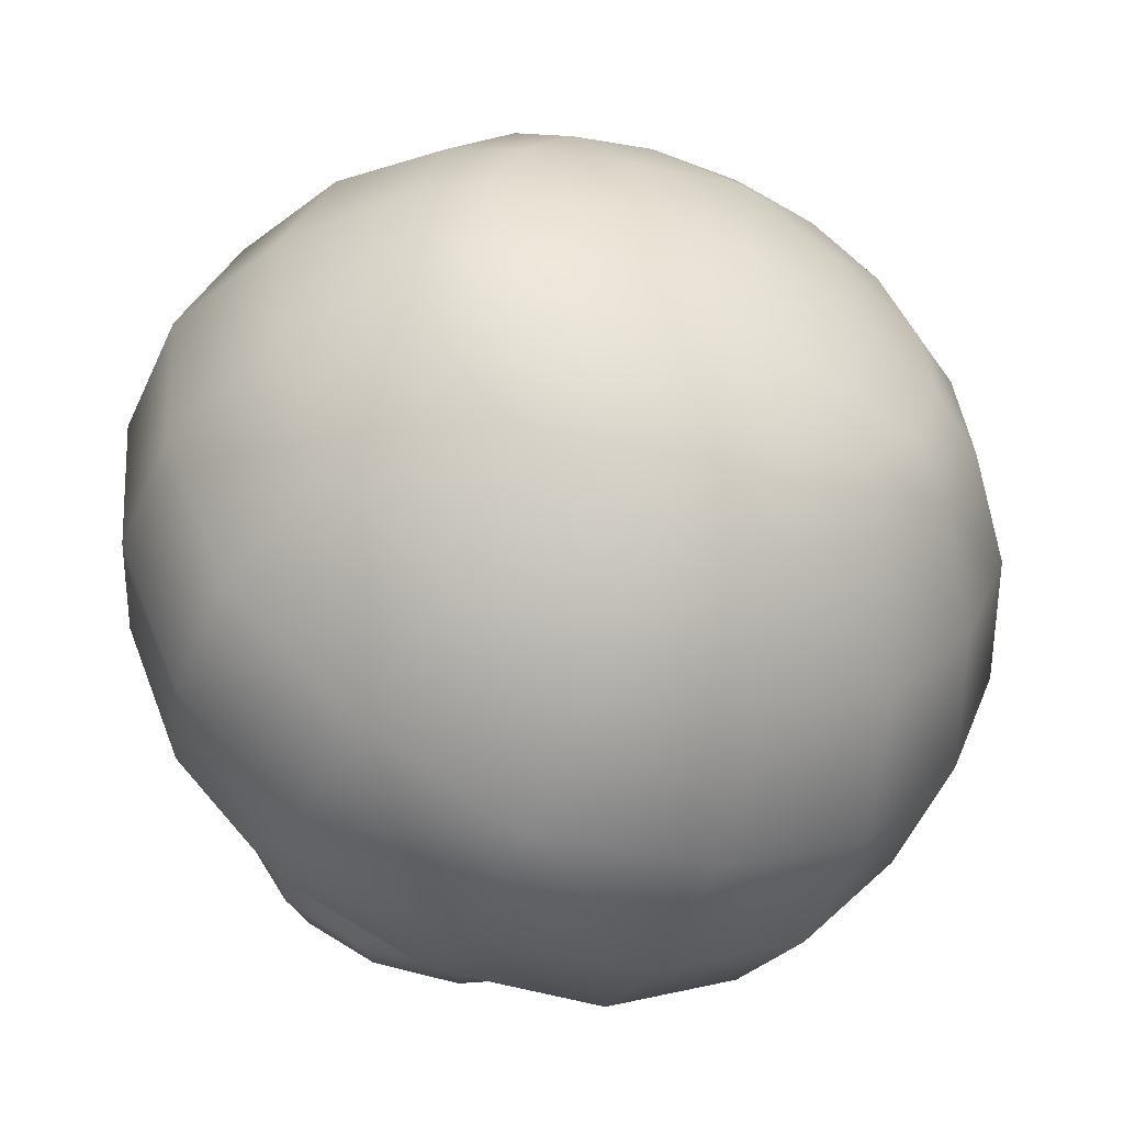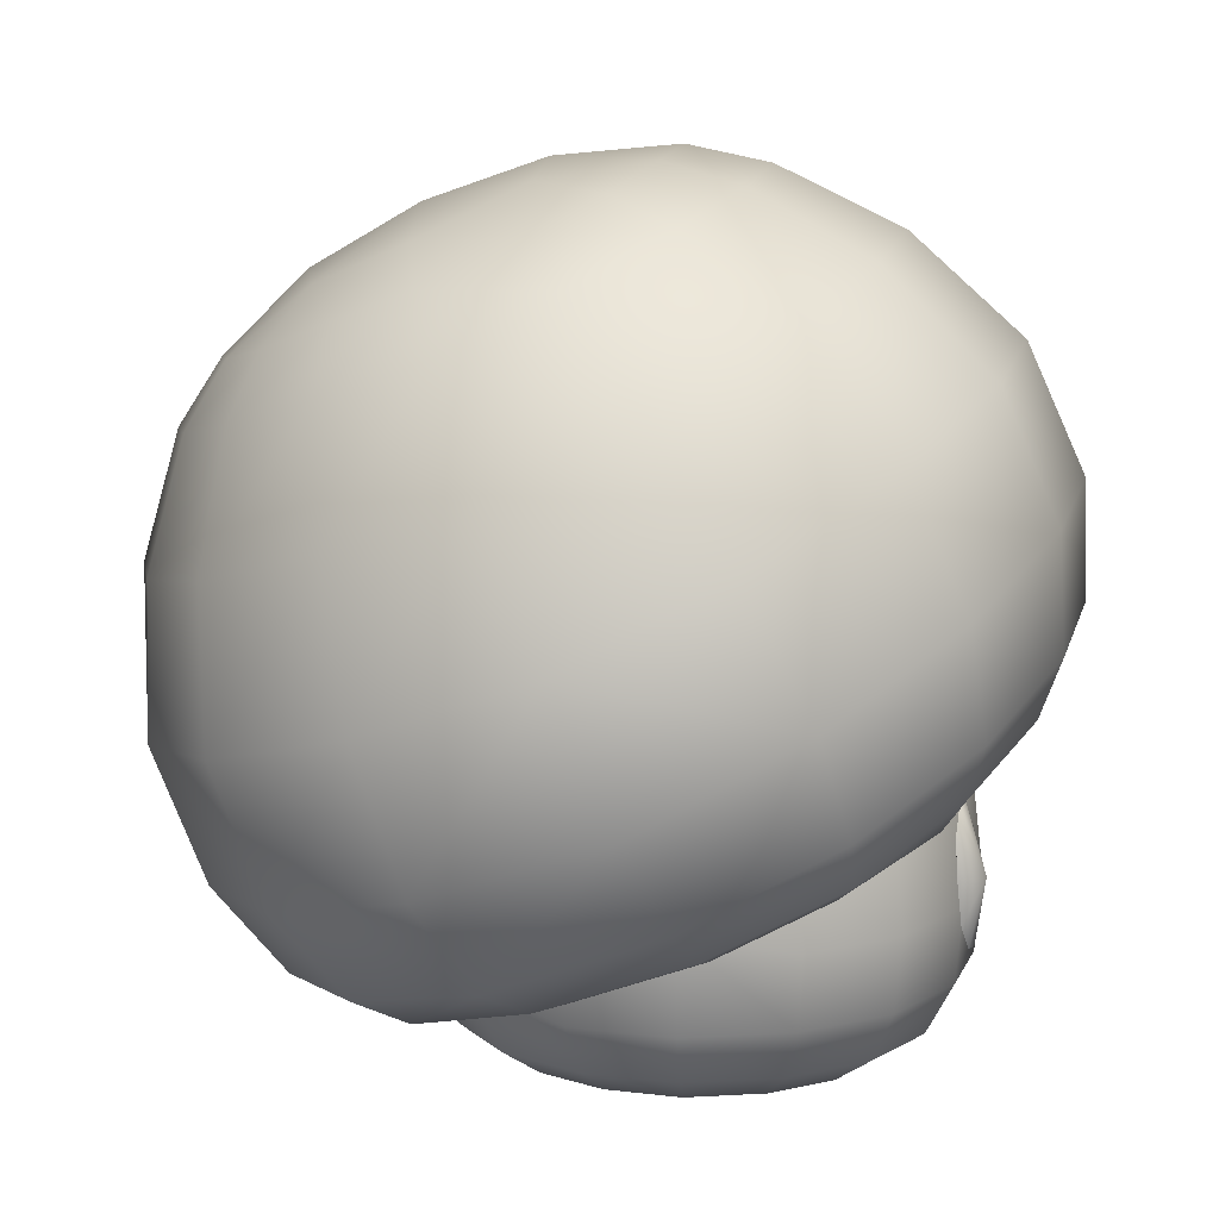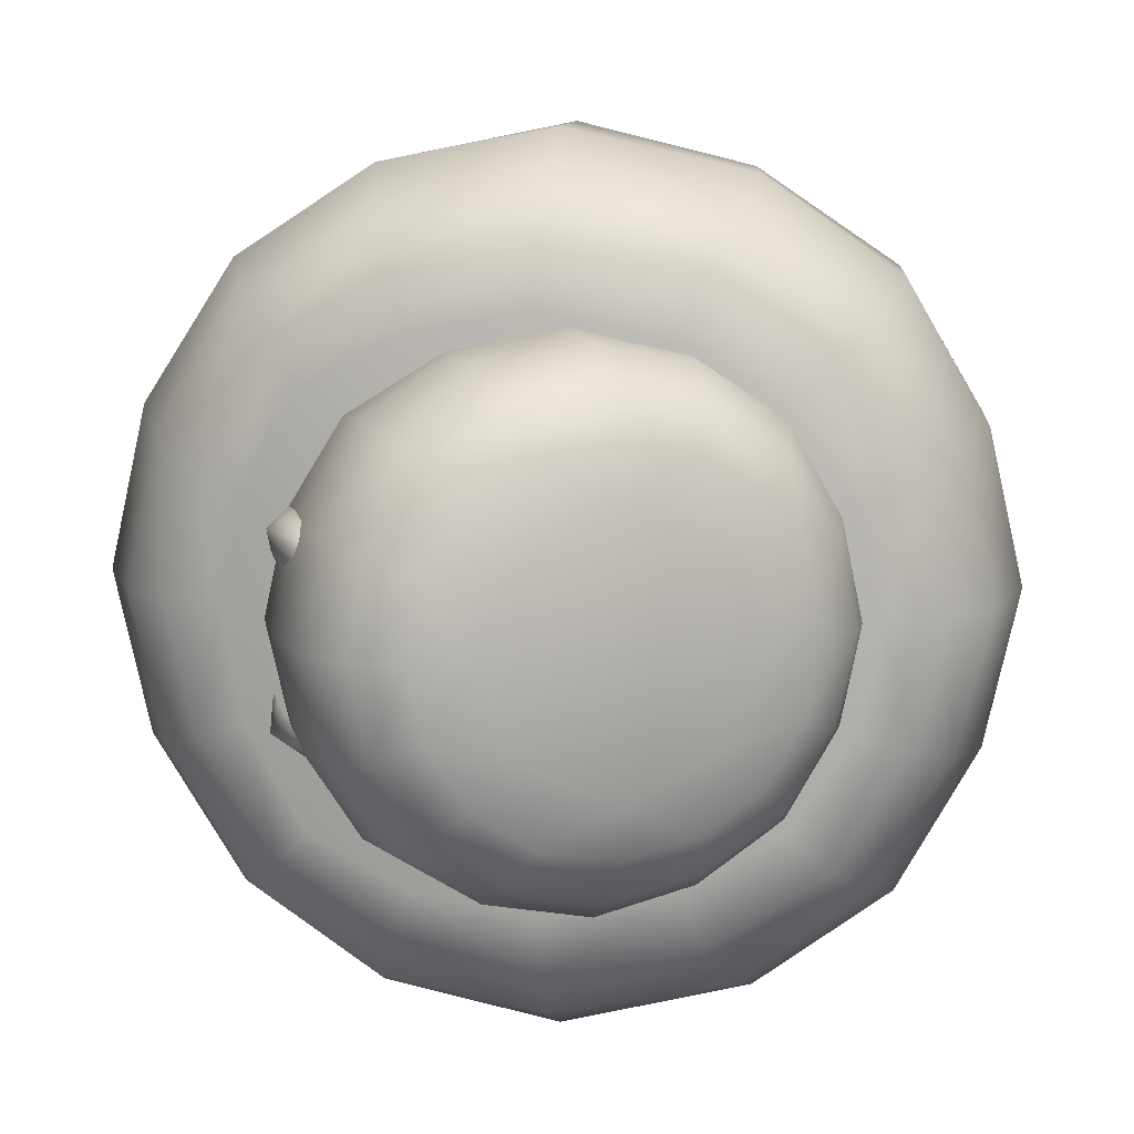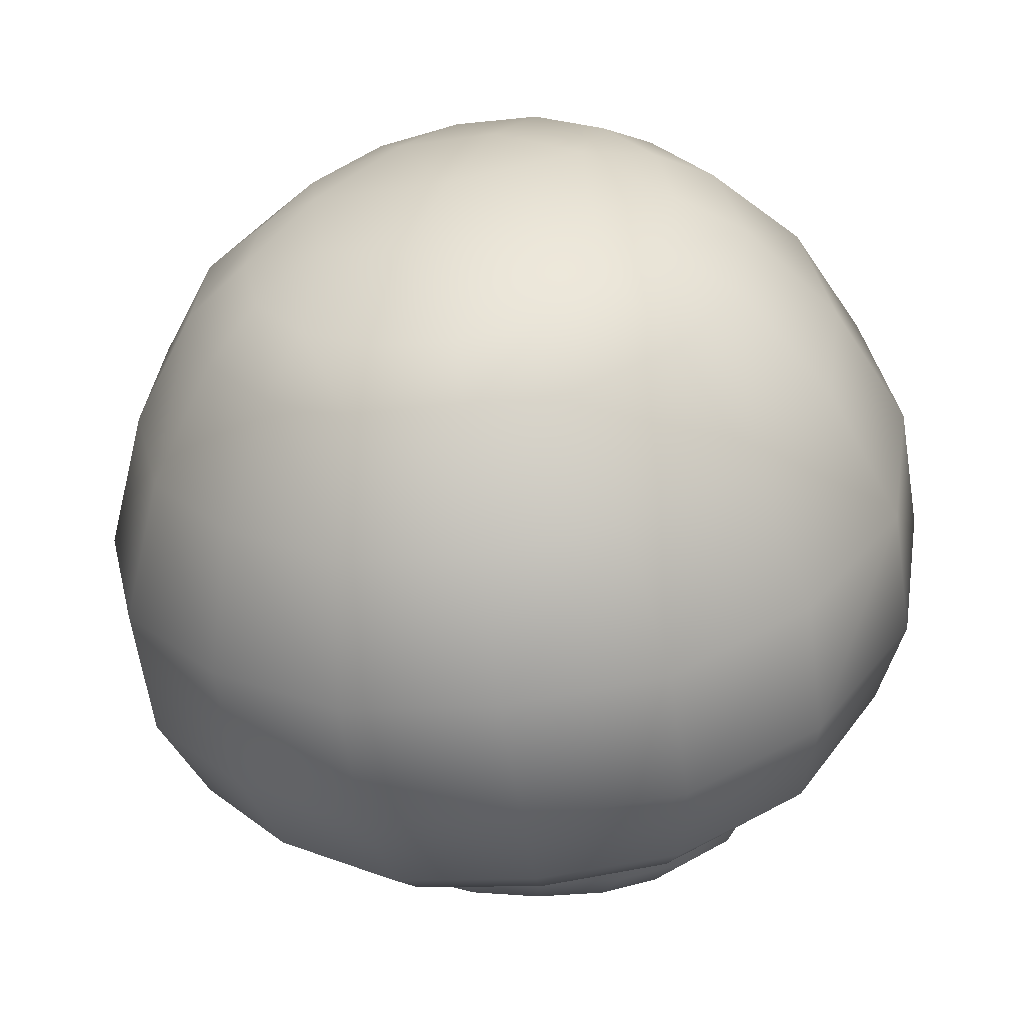
<metadata>
{"format":"obj","ext":"obj","renderer":"f3d","projection":"perspective","resolution":1024,"background":"white","views":[{"elev":37.3,"azim":6.9,"up":"+Y"},{"elev":12.0,"azim":-176.0,"up":"+Y"},{"elev":10.5,"azim":-17.4,"up":"+Z"},{"elev":12.1,"azim":112.6,"up":"+Y"}]}
</metadata>
<code>
v -2.413 -1.38 -0.7996
v -2.432 -1.698 -0.8158
v -2.634 -1.681 -0.7034
v -2.439 -1.18 -0.6996
v -2.484 -1.176 -0.5957
v -2.543 -1.369 -0.4957
v -2.576 -1.686 -0.4794
v -2.595 -2.004 -0.4957
v -2.569 -2.203 -0.5957
v -2.525 -2.207 -0.6996
v -2.466 -2.014 -0.7996
v -2.413 -1.38 0.7996
v -2.634 -1.681 0.7034
v -2.432 -1.698 0.8158
v -2.439 -1.18 0.6996
v -2.466 -2.014 0.7996
v -2.525 -2.207 0.6996
v -2.569 -2.203 0.5957
v -2.595 -2.004 0.4957
v -2.576 -1.686 0.4794
v -2.543 -1.369 0.4957
v -2.484 -1.176 0.5957
g polygon0
f 1 2 3
f 1 4 2
f 3 4 1
f 3 5 4
f 6 5 3
f 6 2 5
f 7 2 6
f 7 8 2
f 3 8 7
f 3 9 8
f 10 9 3
f 10 2 9
f 11 2 10
f 11 3 2
f 10 3 11
f 12 13 14
f 12 15 13
f 14 15 12
f 14 16 15
f 13 16 14
f 13 17 16
f 18 17 13
f 18 15 17
f 19 15 18
f 19 20 15
f 13 20 19
f 13 21 20
f 22 21 13
f 22 15 21
f 13 15 22
f 6 3 7
f 4 5 2
f 8 9 2
f 19 18 13
f 16 17 15
f 20 21 15
v -1.995 -1.228 1.381
v -1.364 -1.336 1.805
v -1.953 -1.026 1.338
v -1.393 -1.883 1.861
v -2.051 -1.883 1.436
v -1.368 -2.441 1.801
v -2.005 -2.441 1.39
v -1.291 -2.833 1.595
v -1.862 -2.833 1.232
v -1.162 -3.065 1.283
v -1.621 -3.065 0.9901
v -1.3 -3.175 0.6699
v -1.913 -3.065 0.5312
v -1.634 -3.175 0
v -2.031 -3.065 0
v -1.913 -3.065 -0.5312
v -2.238 -2.833 -0.6608
v -1.862 -2.833 -1.232
v -2.005 -2.441 -1.39
v -1.368 -2.441 -1.801
v -1.393 -1.883 -1.861
v -0.5791 -1.728 -2.031
v -1.364 -1.336 -1.805
v -0.5791 -1.728 2.031
v -0.5791 -2.441 1.966
v -0.595 -2.833 1.742
v -0.5948 -3.065 1.4
v -0.595 -3.175 1.004
v -0.598 -3.236 0
v -1.3 -3.175 -0.6699
v -1.621 -3.065 -0.9901
v -1.291 -2.833 -1.595
v -0.5791 -2.441 -1.966
v 0.1948 -1.993 -1.866
v 1.205 -2.479 -0.7416
v 0.811 -2.441 -1.39
v 0.8386 -2.272 -1.418
v 0.6523 -2.833 -1.232
v 1.016 -2.833 -0.6608
v 0.4114 -3.065 -0.9901
v 0.7039 -3.065 -0.5312
v 0.0907 -3.175 -0.6699
v 0.4244 -3.175 0
v 0.0907 -3.175 0.6699
v -0.04748 -3.065 1.283
v -2.293 -0.8232 0.6952
v -2.403 -1.228 0.7408
v -2.447 -0.8232 0
v -2.567 -1.228 0
v -2.293 -0.8232 -0.6952
v -2.403 -1.228 -0.741
v -1.953 -1.026 -1.338
v -1.995 -1.228 -1.381
v -2.051 -1.883 -1.436
v 1.353 -2.516 0
v 1.162 -2.833 0
v 1.205 -2.479 0.7416
v 1.016 -2.833 0.6608
v 0.811 -2.441 1.39
v 0.6523 -2.833 1.232
v 0.1667 -2.441 1.801
v 0.08167 -2.833 1.595
v 0.4114 -3.065 0.9901
v 0.7039 -3.065 0.5312
v 0.8214 -3.065 0
v -2.475 -1.883 0.7708
v -2.646 -1.883 0
v -2.475 -1.883 -0.7708
v -2.431 -2.441 0.7459
v -2.596 -2.441 0
v -2.431 -2.441 -0.7459
v -2.238 -2.833 0.6608
v -2.38 -2.833 0
v -1.162 -3.065 -1.283
v -0.595 -3.175 -1.004
v -0.5948 -3.065 -1.4
v -0.04748 -3.065 -1.283
v 0.08167 -2.833 -1.595
v -0.595 -2.833 -1.742
v 0.1667 -2.441 -1.801
v 0.8386 -2.272 1.418
v 0.1948 -1.993 1.866
g polygon1
f 23 24 25
f 23 26 24
f 27 26 23
f 27 28 26
f 29 28 27
f 29 30 28
f 31 30 29
f 31 32 30
f 33 32 31
f 33 34 32
f 35 34 33
f 35 36 34
f 37 36 35
f 37 38 36
f 39 38 37
f 39 40 38
f 41 40 39
f 41 42 40
f 43 42 41
f 43 44 42
f 45 44 43
f 26 46 24
f 26 47 46
f 28 47 26
f 28 48 47
f 30 48 28
f 30 49 48
f 32 49 30
f 32 50 49
f 34 50 32
f 34 51 50
f 36 51 34
f 36 52 51
f 38 52 36
f 38 53 52
f 40 53 38
f 40 54 53
f 42 54 40
f 42 55 54
f 44 55 42
f 44 56 55
f 57 58 59
f 57 60 58
f 61 60 57
f 61 62 60
f 63 62 61
f 63 64 62
f 65 64 63
f 65 51 64
f 66 51 65
f 66 50 51
f 67 50 66
f 67 49 50
f 48 49 67
f 68 23 25
f 68 69 23
f 70 69 68
f 70 71 69
f 72 71 70
f 72 73 71
f 74 73 72
f 74 75 73
f 45 75 74
f 45 76 75
f 43 76 45
f 43 41 76
f 77 61 57
f 77 78 61
f 79 78 77
f 79 80 78
f 81 80 79
f 81 82 80
f 83 82 81
f 83 84 82
f 47 84 83
f 47 48 84
f 67 84 48
f 67 85 84
f 66 85 67
f 66 86 85
f 65 86 66
f 65 87 86
f 63 87 65
f 63 78 87
f 61 78 63
f 69 27 23
f 69 88 27
f 71 88 69
f 71 89 88
f 73 89 71
f 73 90 89
f 75 90 73
f 75 76 90
f 88 29 27
f 88 91 29
f 89 91 88
f 89 92 91
f 90 92 89
f 90 93 92
f 76 93 90
f 76 41 93
f 91 31 29
f 91 94 31
f 92 94 91
f 92 95 94
f 93 95 92
f 93 39 95
f 41 39 93
f 96 52 53
f 96 97 52
f 98 97 96
f 98 99 97
f 100 99 98
f 100 60 99
f 58 60 100
f 54 96 53
f 54 101 96
f 55 101 54
f 55 102 101
f 56 102 55
f 56 59 102
f 94 33 31
f 94 35 33
f 95 35 94
f 95 37 35
f 39 37 95
f 80 87 78
f 80 86 87
f 82 86 80
f 82 85 86
f 84 85 82
f 97 51 52
f 97 64 51
f 99 64 97
f 99 62 64
f 60 62 99
f 101 98 96
f 101 100 98
f 102 100 101
f 102 58 100
f 59 58 102
f 103 81 79
f 103 104 81
f 104 83 81
f 104 46 83
f 46 47 83
v 1.287 2.839 0
v 1.23 2.664 -1.172
v 0.4579 3.037 -0.7821
v 1.935 2.344 -0.7738
v 2.072 2.378 0
v 2.55 1.819 -0.6296
v 2.691 1.766 0
v 3.017 1.259 0
v 2.55 1.819 0.6296
v 2.817 1.338 0.8004
v 2.222 1.954 1.18
v 2.393 1.494 1.502
v 1.702 2.185 1.544
v 1.731 1.748 2.038
v 1.12 2.417 1.703
v 0.9561 2.05 2.271
v 0.1703 2.443 2.052
v -0.3722 3.166 -0.6455
v -0.9535 3.017 -0.8511
v -1.113 3.109 0
v -0.0625 2.989 -1.203
v 0.4886 2.722 -1.558
v 1.12 2.417 -1.703
v 1.702 2.185 -1.544
v 1.731 1.748 -2.038
v 2.393 1.494 -1.502
v 2.514 0.5598 -1.935
v 1.731 1.748 -2.038
v 2.393 1.494 -1.502
v 1.621 0.8743 -2.59
v 2.434 -0.546 -2.251
v 1.406 -0.2095 -2.987
v 2.037 -1.558 -2.263
v 1.046 -1.241 -2.989
v 1.555 -2.212 -2.054
v 0.6455 -1.917 -2.732
v 0.9561 2.05 -2.271
v 0.6133 1.28 -2.886
v 0.1621 0.2665 -3.316
v -0.2852 -0.7379 -3.313
v -0.589 -1.421 -2.987
v 2.037 -1.558 -2.263
v 2.124 -2.355 -1.087
v 1.555 -2.212 -2.054
v 2.646 -1.711 -1.186
v 2.434 -0.546 -2.251
v 3.043 -0.7271 -1.172
v 2.514 0.5598 -1.935
v 3.046 0.3804 -1.02
v 2.393 1.494 -1.502
v 2.817 1.338 -0.8004
v 2.377 -2.434 0
v 2.907 -1.776 0
v 3.301 -0.8157 0
v 3.29 0.2994 0
v 3.017 1.259 0
v -1.287 2.252 2.028
v 0.1703 2.443 2.052
v -0.5386 2.799 1.54
v -0.3783 1.765 2.635
v -1.995 1.426 2.373
v -0.9933 0.8588 3.052
v -2.41 0.4381 2.356
v -1.477 -0.1177 3.052
v -2.532 -0.3926 2.133
v -1.692 -0.8763 2.76
v 0.9561 2.05 2.271
v 0.6133 1.28 2.886
v 0.1621 0.2665 3.316
v -0.2852 -0.7379 3.313
v -0.589 -1.421 2.987
v -2.41 0.4381 2.356
v -3.078 -0.03918 1.139
v -2.532 -0.3926 2.133
v -3.026 0.835 1.257
v -1.995 1.426 2.373
v -2.611 1.795 1.277
v -1.287 2.252 2.028
v -1.822 2.548 1.102
v -0.5386 2.799 1.54
v -0.9535 3.017 0.8511
v 1.935 2.344 0.7738
v 1.23 2.664 1.172
v 0.4579 3.037 0.7821
v 0.4886 2.722 1.558
v -0.0625 2.989 1.203
v -0.5386 2.799 1.54
v -2.611 1.795 -1.277
v -1.287 2.252 -2.028
v -1.995 1.426 -2.373
v -1.822 2.548 -1.102
v -2.852 1.924 0
v -2.027 2.666 0
v -3.078 -0.03918 -1.139
v -2.41 0.4381 -2.356
v -2.532 -0.3926 -2.133
v -3.026 0.835 -1.257
v -3.301 0.09436 0
v -3.277 0.9773 0
v 0.4028 3.151 0
v 0.4579 3.037 -0.7821
v -0.3722 3.166 0.6455
v -0.9535 3.017 0.8511
v -0.5386 2.799 -1.54
v -0.9535 3.017 -0.8511
v -1.113 3.109 0
v -0.5079 3.236 0
v 2.222 1.954 -1.18
v 2.817 1.338 -0.8004
v 1.731 1.748 2.038
v 2.514 0.5598 1.935
v 2.393 1.494 1.502
v 1.621 0.8743 2.59
v 3.046 0.3804 1.02
v 3.043 -0.7271 1.172
v 2.514 0.5598 1.935
v 2.434 -0.546 2.251
v 2.434 -0.546 2.251
v 1.406 -0.2095 2.987
v 2.646 -1.711 1.186
v 2.037 -1.558 2.263
v 2.037 -1.558 2.263
v 1.046 -1.241 2.989
v 2.124 -2.355 1.087
v 1.555 -2.212 2.054
v -1.692 -0.8763 -2.76
v -1.477 -0.1177 -3.052
v -2.532 -0.3926 -2.133
v -2.41 0.4381 -2.356
v 0.1703 2.443 -2.052
v -1.287 2.252 -2.028
v -0.5386 2.799 -1.54
v -0.3783 1.765 -2.635
v 0.6455 -1.917 2.732
v 1.555 -2.212 2.054
v -1.995 1.426 -2.373
v -0.9933 0.8588 -3.052
v -3.12 -0.3632 0
v -2.928 -0.4989 -0.9959
v 2.817 1.338 0.8004
v 2.393 1.494 1.502
v 0.9561 2.05 -2.271
v 0.1703 2.443 -2.052
v -0.5386 2.799 -1.54
v -2.928 -0.4989 0.9959
g polygon2
f 105 106 107
f 105 108 106
f 109 108 105
f 109 110 108
f 111 110 109
f 111 112 110
f 113 112 111
f 113 114 112
f 115 114 113
f 115 116 114
f 117 116 115
f 117 118 116
f 119 118 117
f 119 120 118
f 121 120 119
f 122 123 124
f 122 125 123
f 107 125 122
f 107 126 125
f 106 126 107
f 106 127 126
f 128 127 106
f 128 129 127
f 130 129 128
f 131 132 133
f 131 134 132
f 135 134 131
f 135 136 134
f 137 136 135
f 137 138 136
f 139 138 137
f 139 140 138
f 134 141 132
f 134 142 141
f 136 142 134
f 136 143 142
f 138 143 136
f 138 144 143
f 140 144 138
f 140 145 144
f 146 147 148
f 146 149 147
f 150 149 146
f 150 151 149
f 152 151 150
f 152 153 151
f 154 153 152
f 154 155 153
f 149 156 147
f 149 157 156
f 151 157 149
f 151 158 157
f 153 158 151
f 153 159 158
f 155 159 153
f 155 160 159
f 161 162 163
f 161 164 162
f 165 164 161
f 165 166 164
f 167 166 165
f 167 168 166
f 169 168 167
f 169 170 168
f 164 171 162
f 164 172 171
f 166 172 164
f 166 173 172
f 168 173 166
f 168 174 173
f 170 174 168
f 170 175 174
f 176 177 178
f 176 179 177
f 180 179 176
f 180 181 179
f 182 181 180
f 182 183 181
f 184 183 182
f 184 185 183
f 109 113 111
f 109 186 113
f 105 186 109
f 105 187 186
f 188 187 105
f 188 189 187
f 190 189 188
f 190 191 189
f 186 115 113
f 186 117 115
f 187 117 186
f 187 119 117
f 189 119 187
f 189 121 119
f 191 121 189
f 192 193 194
f 192 195 193
f 196 195 192
f 196 197 195
f 183 197 196
f 183 185 197
f 198 199 200
f 198 201 199
f 202 201 198
f 202 203 201
f 179 203 202
f 179 181 203
f 201 194 199
f 201 192 194
f 203 192 201
f 203 196 192
f 181 196 203
f 181 183 196
f 204 105 205
f 204 188 105
f 206 188 204
f 206 190 188
f 207 190 206
f 207 191 190
f 195 208 193
f 195 209 208
f 197 209 195
f 197 210 209
f 185 210 197
f 122 204 205
f 122 211 204
f 124 211 122
f 124 206 211
f 207 206 124
f 108 128 106
f 108 212 128
f 110 212 108
f 110 213 212
f 112 213 110
f 214 215 216
f 214 217 215
f 171 217 214
f 171 172 217
f 218 158 159
f 218 219 158
f 220 219 218
f 220 221 219
f 217 222 215
f 217 223 222
f 172 223 217
f 172 173 223
f 219 157 158
f 219 224 157
f 221 224 219
f 221 225 224
f 223 226 222
f 223 227 226
f 173 227 223
f 173 174 227
f 224 156 157
f 224 228 156
f 225 228 224
f 225 229 228
f 230 144 145
f 230 231 144
f 232 231 230
f 232 233 231
f 234 235 236
f 234 237 235
f 141 237 234
f 141 142 237
f 238 174 175
f 238 227 174
f 239 227 238
f 239 226 227
f 237 240 235
f 237 241 240
f 142 241 237
f 142 143 241
f 241 233 240
f 241 231 233
f 143 231 241
f 143 144 231
f 202 177 179
f 202 242 177
f 198 242 202
f 198 243 242
f 244 159 160
f 244 218 159
f 245 218 244
f 245 220 218
f 130 212 213
f 130 128 212
f 246 127 129
f 246 247 127
f 125 248 123
f 125 126 248
f 126 247 248
f 126 127 247
f 249 177 242
f 206 204 211
v -2.532 -0.3926 -2.133
v -2.928 -0.4989 -0.9959
v -3.078 -0.03918 -1.139
v -2.426 -0.8344 -1.858
v -1.692 -0.8763 -2.76
v -1.704 -1.264 -2.405
v -0.589 -1.421 -2.987
v -0.7354 -1.711 -2.625
v 0.3384 -2.144 -2.398
v 0.1248 -2.236 -1.906
v 0.7964 -2.493 -1.484
v -0.2998 -1.835 0
v 1.241 -2.621 -0.7909
v 1.436 -2.688 0
v 1.725 -2.57 -0.9551
v 1.966 -2.628 0
v 2.124 -2.355 -1.087
v 2.377 -2.434 0
v -2.928 -0.4989 0.9959
v -2.532 -0.3926 2.133
v -3.078 -0.03918 1.139
v -2.426 -0.8344 1.858
v -2.653 -0.866 0.8191
v -2.282 -1.122 1.572
v -1.612 -1.474 1.978
v -0.7943 -1.86 2.123
v -0.7354 -1.711 2.625
v 0.1248 -2.236 1.906
v 0.3384 -2.144 2.398
v 0.7964 -2.493 1.484
v 1.192 -2.445 1.807
v 1.241 -2.621 0.7909
v 1.725 -2.57 0.9551
v -0.7943 -1.86 -2.123
v -1.612 -1.474 -1.978
v -2.282 -1.122 -1.572
v -2.653 -0.866 -0.8191
v -2.795 -0.7773 0
v -3.12 -0.3632 0
v 1.555 -2.212 2.054
v 2.124 -2.355 1.087
v 0.6455 -1.917 2.732
v -0.589 -1.421 2.987
v -1.692 -0.8763 2.76
v -1.704 -1.264 2.405
v 1.555 -2.212 -2.054
v 1.192 -2.445 -1.807
v 0.6455 -1.917 -2.732
g polygon3
f 250 251 252
f 250 253 251
f 254 253 250
f 254 255 253
f 256 255 254
f 256 257 255
f 258 257 256
f 258 259 257
f 260 259 258
f 260 261 259
f 262 261 260
f 262 263 261
f 264 263 262
f 264 265 263
f 266 265 264
f 266 267 265
f 268 269 270
f 268 271 269
f 272 271 268
f 272 273 271
f 261 273 272
f 261 274 273
f 275 274 261
f 275 276 274
f 277 276 275
f 277 278 276
f 279 278 277
f 279 280 278
f 281 280 279
f 281 282 280
f 263 282 281
f 263 265 282
f 283 259 261
f 283 257 259
f 284 257 283
f 284 255 257
f 285 255 284
f 285 253 255
f 286 253 285
f 286 251 253
f 287 251 286
f 287 288 251
f 268 288 287
f 289 282 290
f 289 280 282
f 291 280 289
f 291 278 280
f 292 278 291
f 292 276 278
f 271 293 269
f 271 294 293
f 273 294 271
f 273 274 294
f 264 295 266
f 264 296 295
f 262 296 264
f 262 260 296
f 294 292 293
f 294 276 292
f 274 276 294
f 258 296 260
f 258 297 296
f 256 297 258
f 261 284 283
f 261 285 284
f 286 285 261
f 267 282 265
f 267 290 282
f 281 261 263
f 281 279 261
f 277 261 279
f 277 275 261
f 261 287 286
f 261 272 287
f 297 295 296
f 272 268 287

</code>
